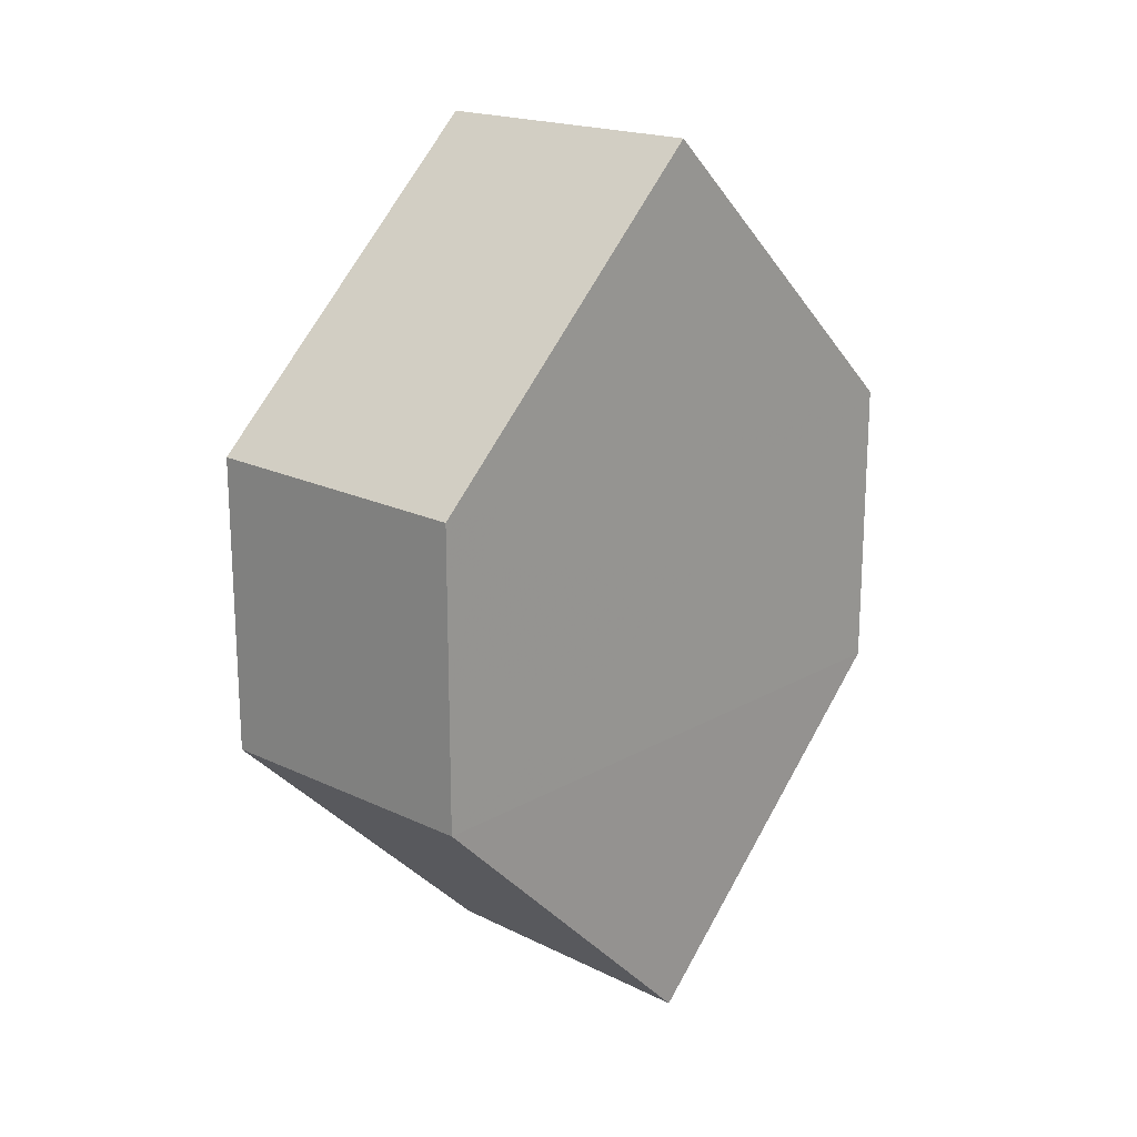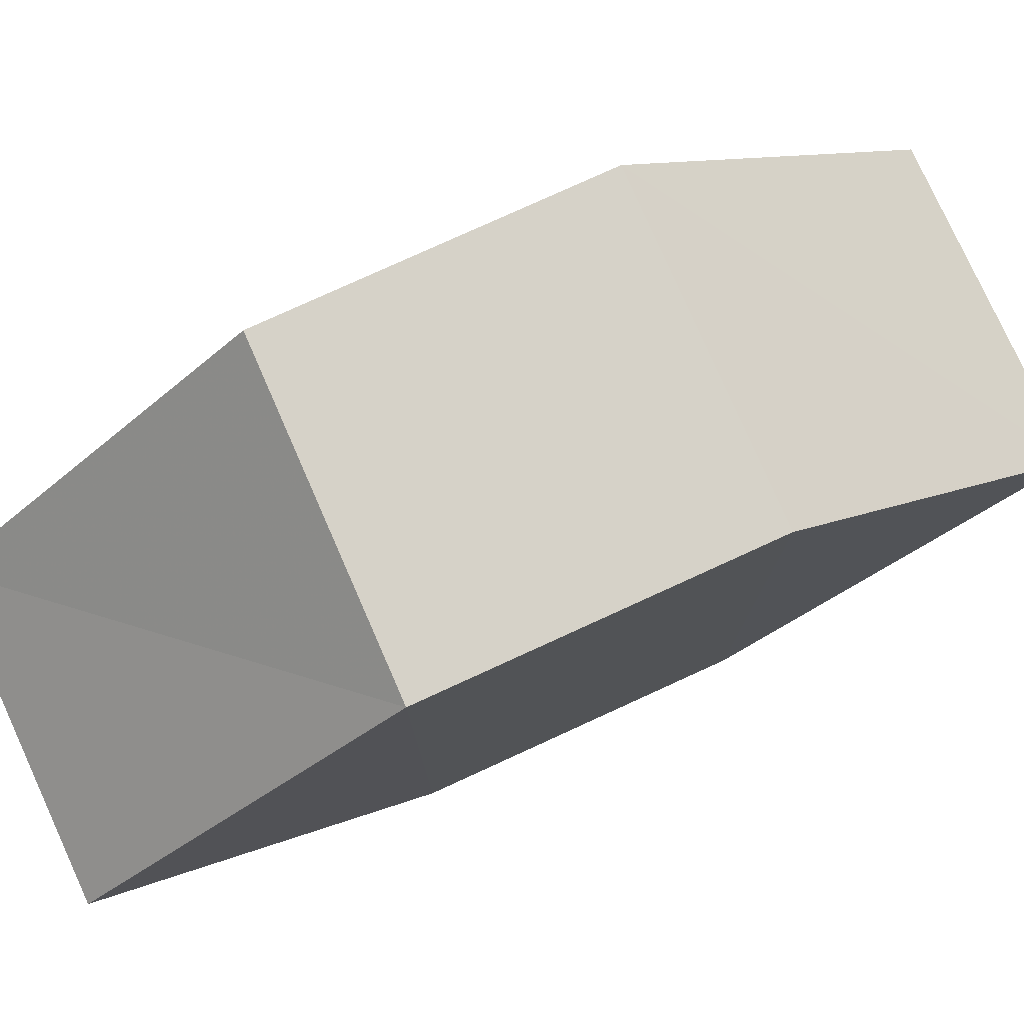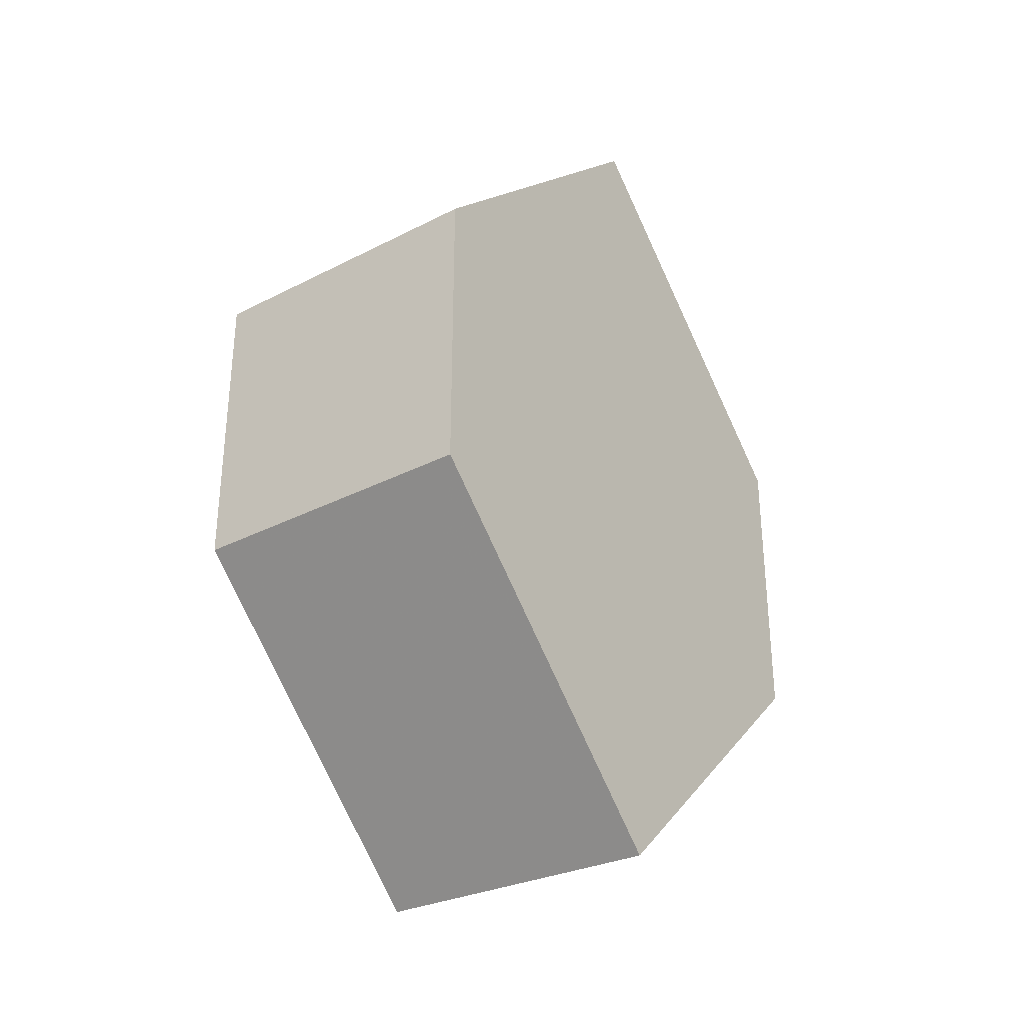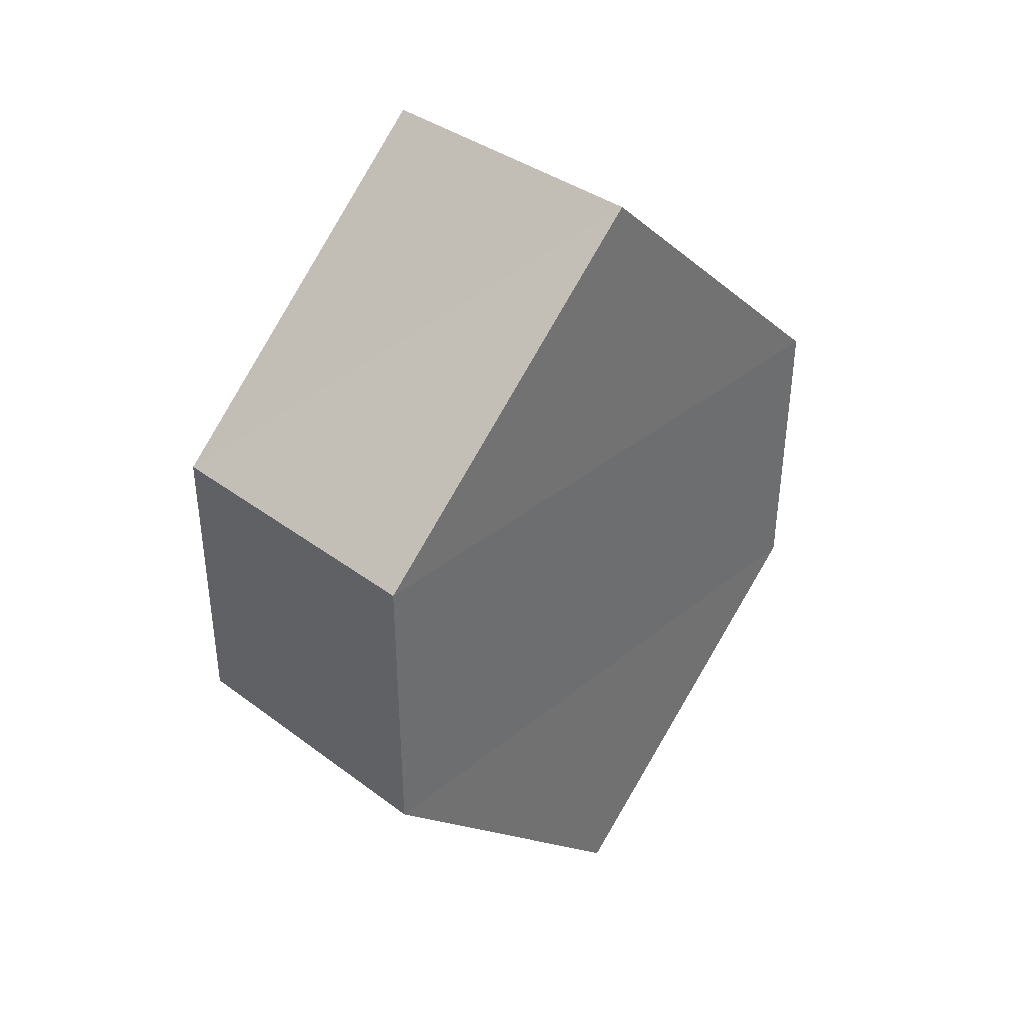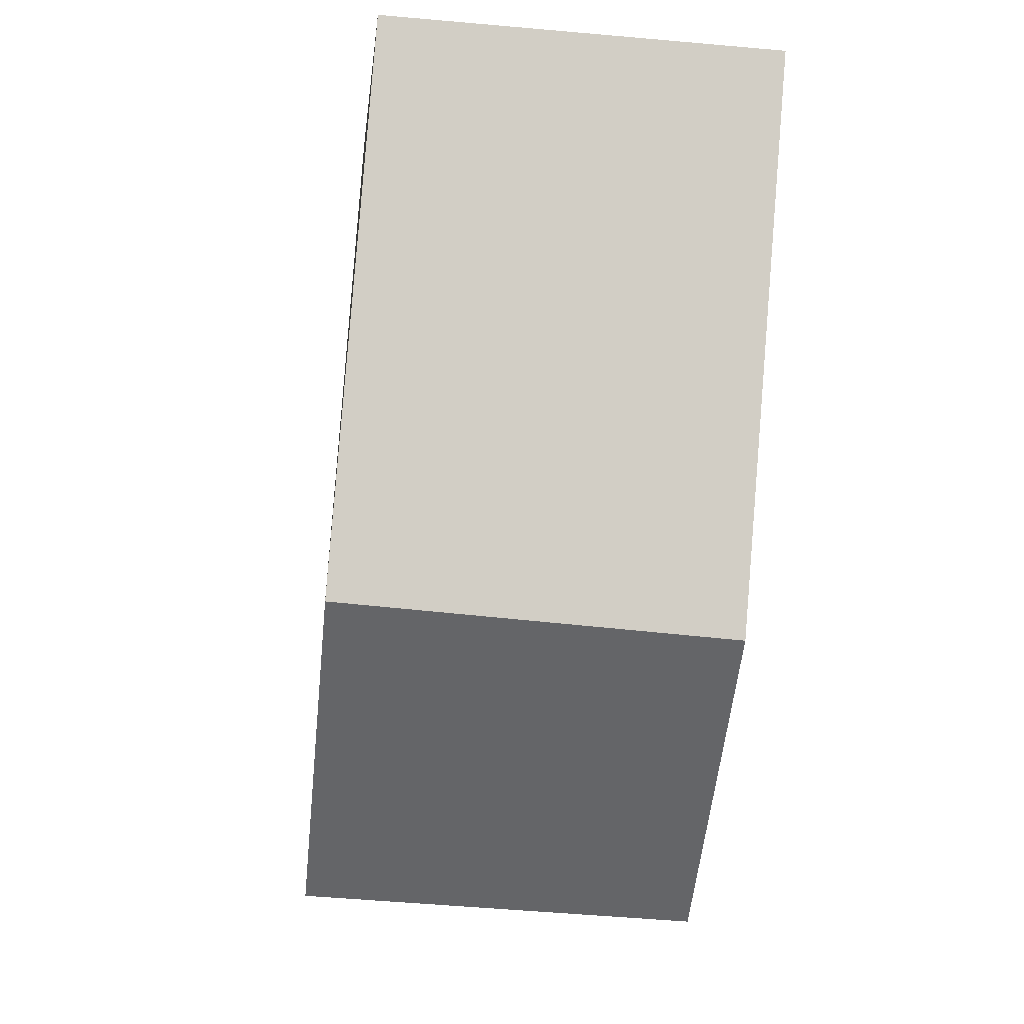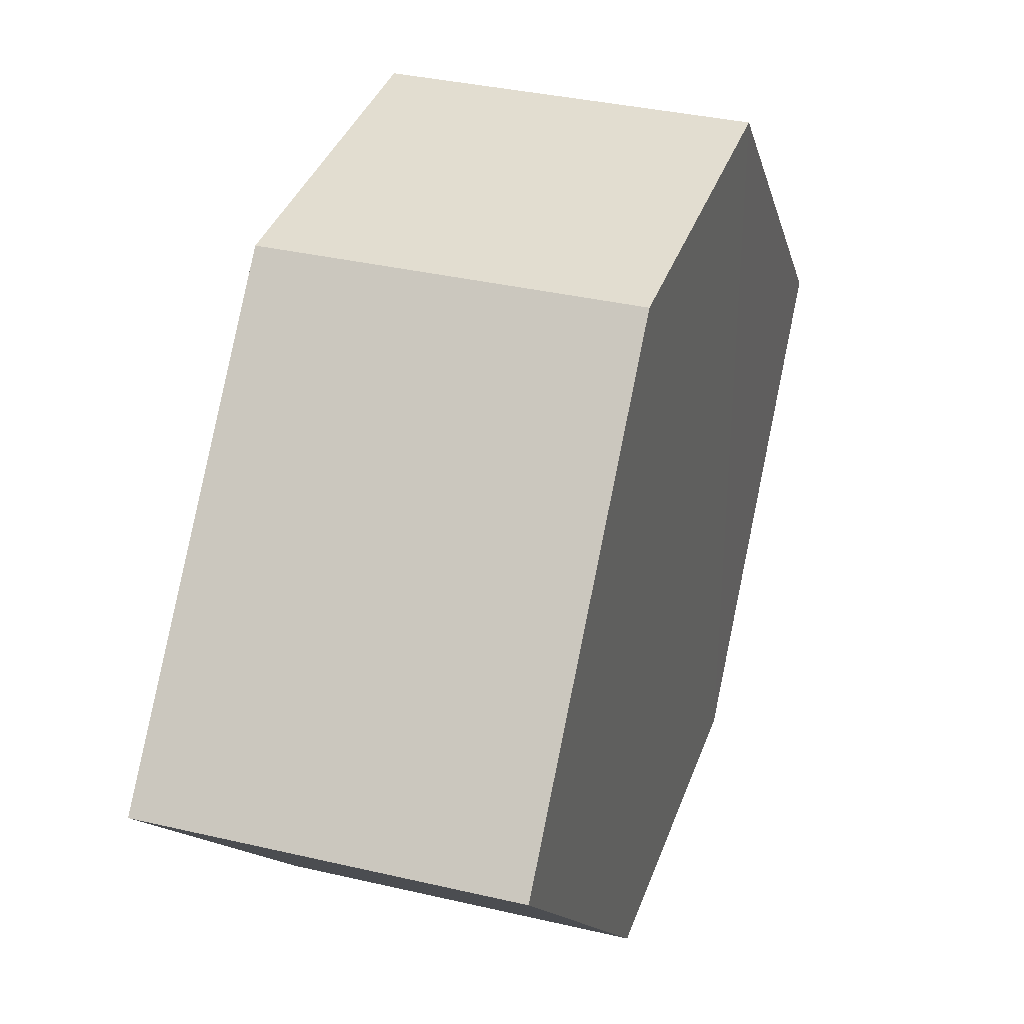
<metadata>
{"format":"obj","ext":"obj","renderer":"f3d","projection":"perspective","resolution":1024,"background":"white","views":[{"elev":18.8,"azim":42.7,"up":"+Y"},{"elev":78.2,"azim":-114.5,"up":"+Z"},{"elev":-31.7,"azim":35.5,"up":"+Y"},{"elev":37.5,"azim":44.0,"up":"+Y"},{"elev":-51.3,"azim":-5.9,"up":"+Z"},{"elev":35.2,"azim":17.2,"up":"+Z"}]}
</metadata>
<code>
o 628
v 2247 1881 22.79
v 2247 1881 22.78
v 2247 1881 22.78
v 2247 1881 22.77
v 2247 1881 22.79
v 2247 1881 22.78
v 2247 1881 22.77
v 2247 1881 22.77
v 2247 1881 22.77
v 2247 1881 22.79
v 2247 1881 22.78
v 2247 1881 22.77
v 2247 1881 22.78
v 2247 1881 22.79
v 2247 1881 22.79
v 2247 1881 22.79
v 2247 1881 22.78
v 2247 1881 22.79
v 2247 1881 22.79
v 2247 1881 22.77
v 2247 1881 22.77
v 2247 1881 22.78
v 2247 1881 22.78
v 2247 1881 22.79
v 2247 1881 22.78
v 2247 1881 22.79
v 2247 1881 22.78
v 2247 1881 22.77
v 2247 1881 22.77
v 2247 1881 22.78
v 2247 1881 22.77
v 2247 1881 22.78
f 1 2 3
f 4 5 3
f 6 7 4
f 7 8 9
f 10 8 11
f 12 13 11
f 12 14 4
f 14 15 16
f 17 18 10
f 18 5 19
f 20 19 5
f 21 15 22
f 23 20 21
f 24 25 22
f 24 7 26
f 27 14 26
f 20 28 29
f 18 29 28
f 26 28 30
f 31 32 30

</code>
